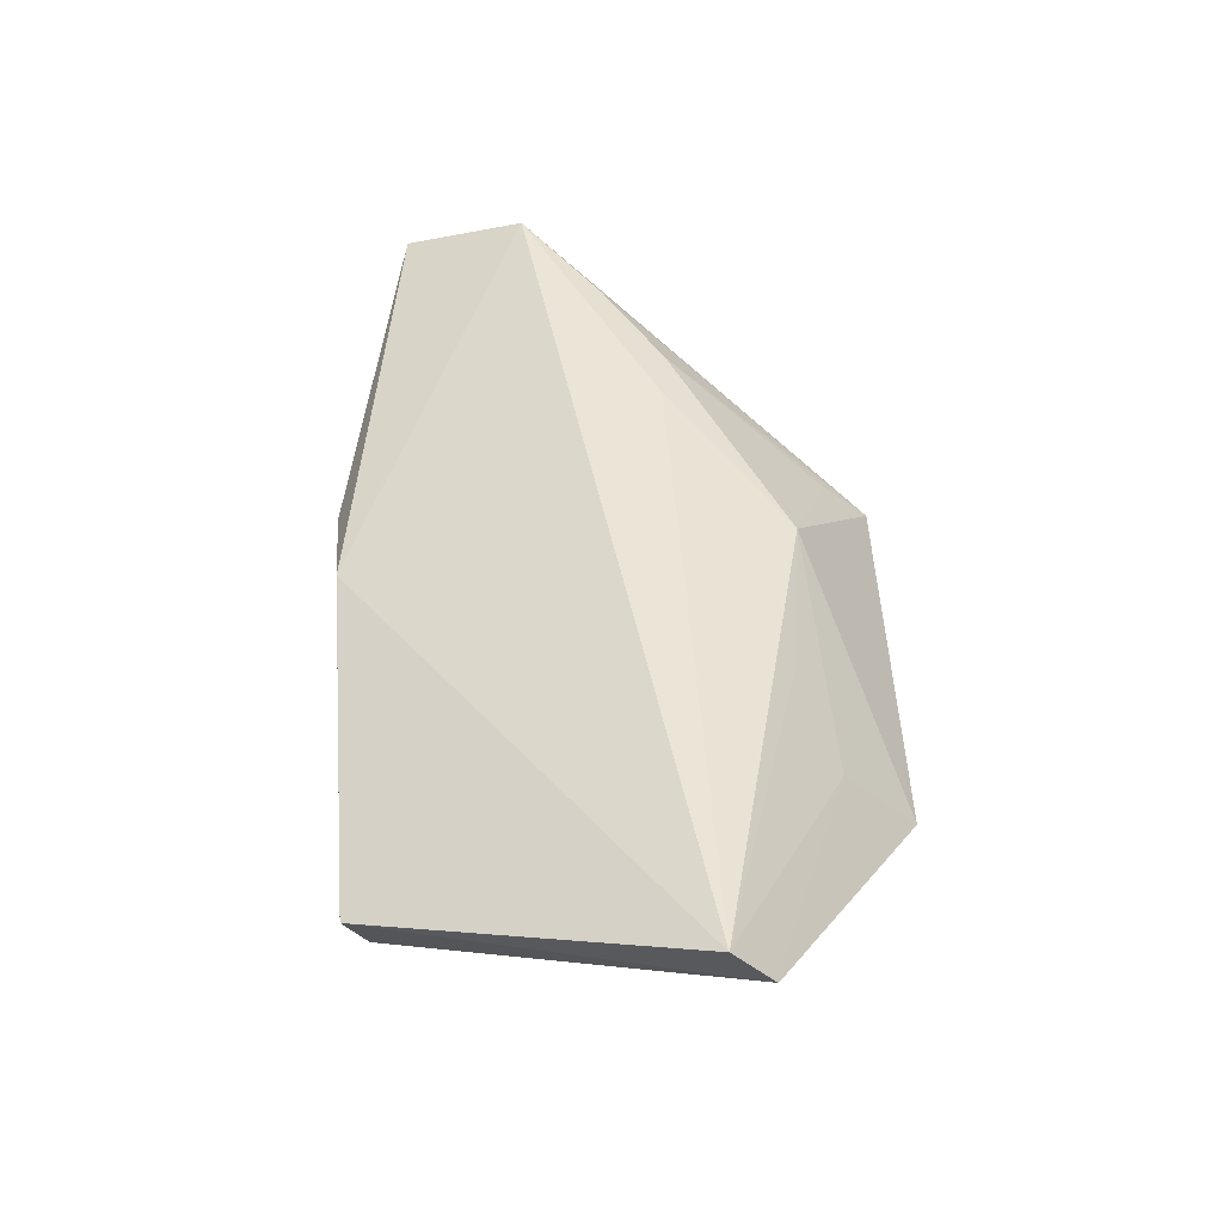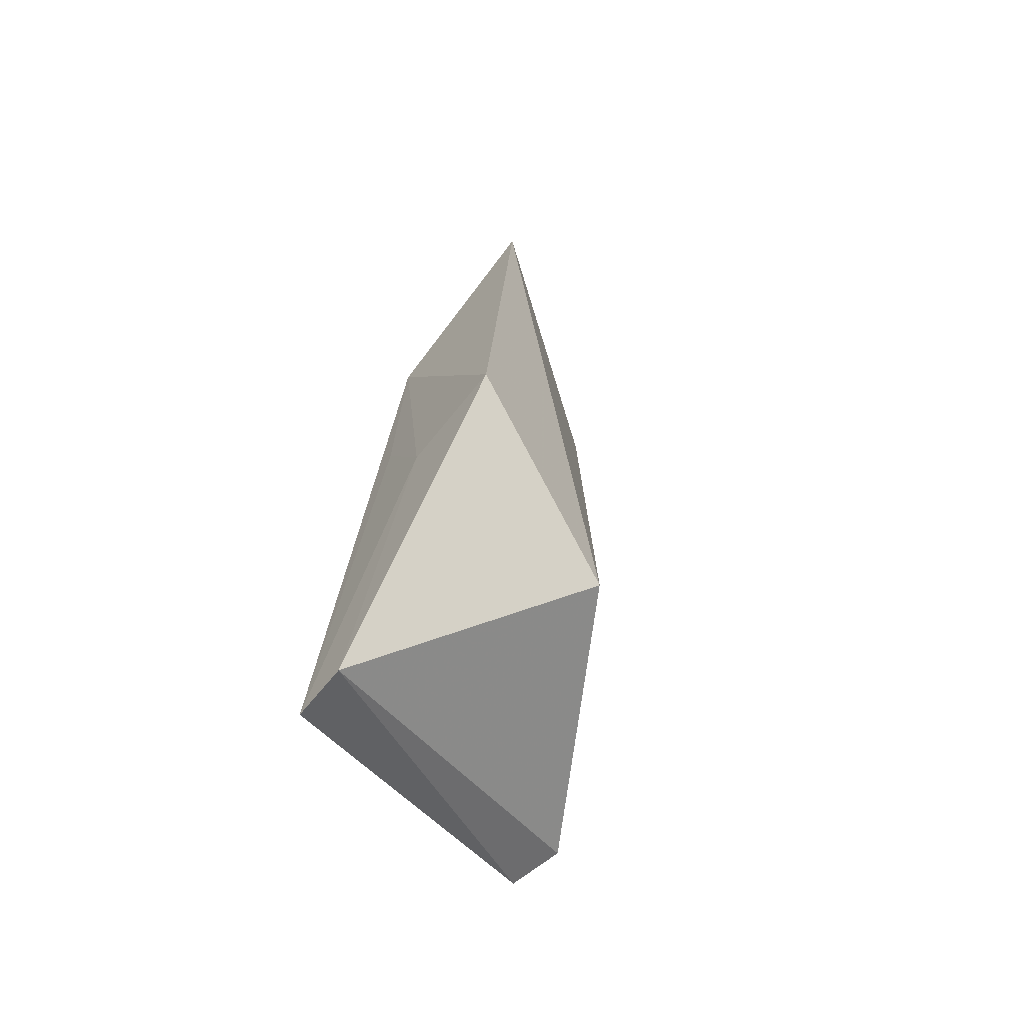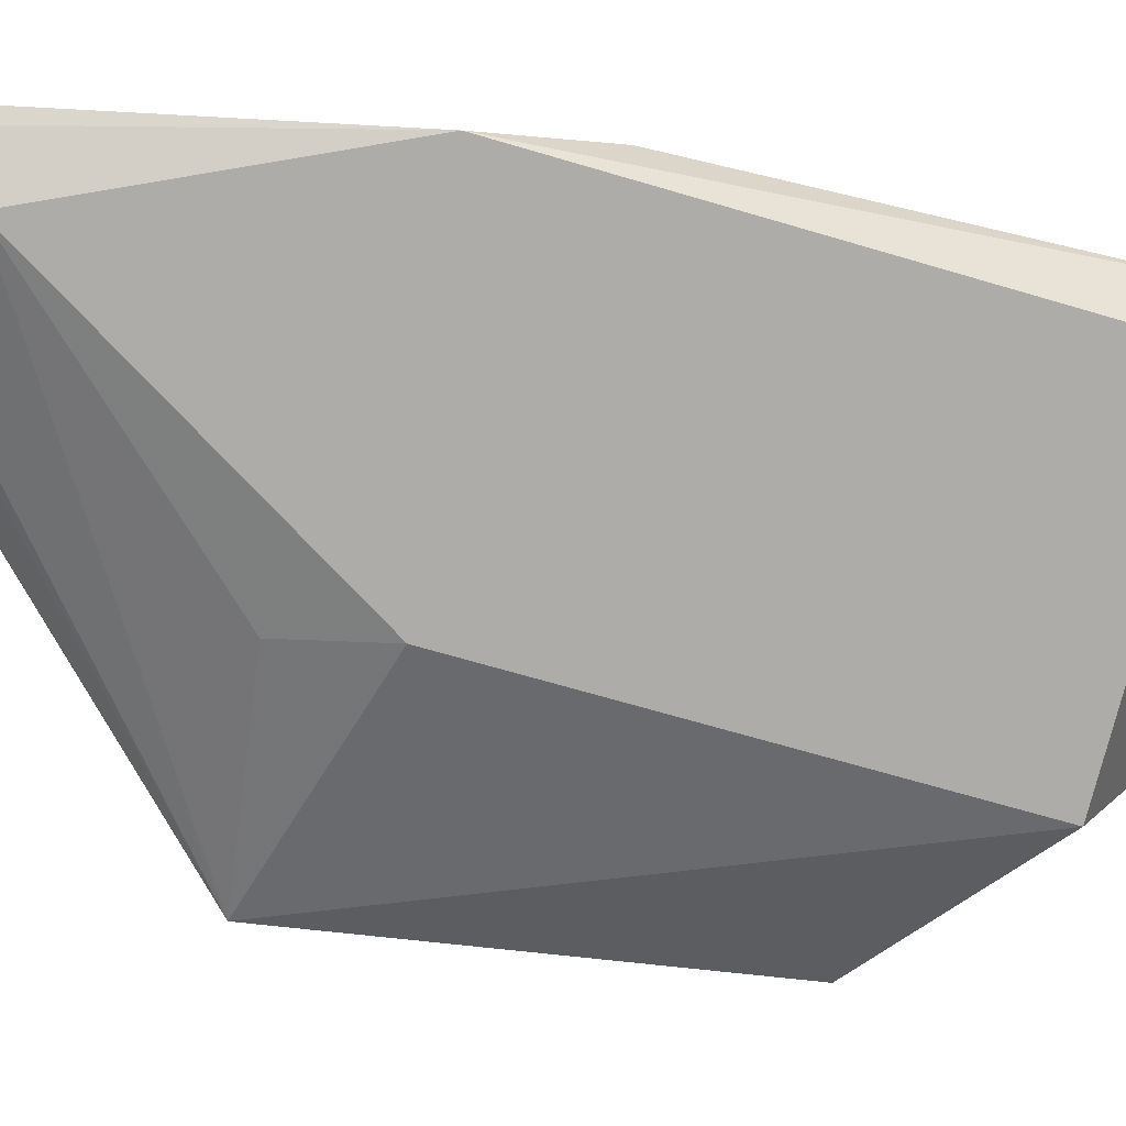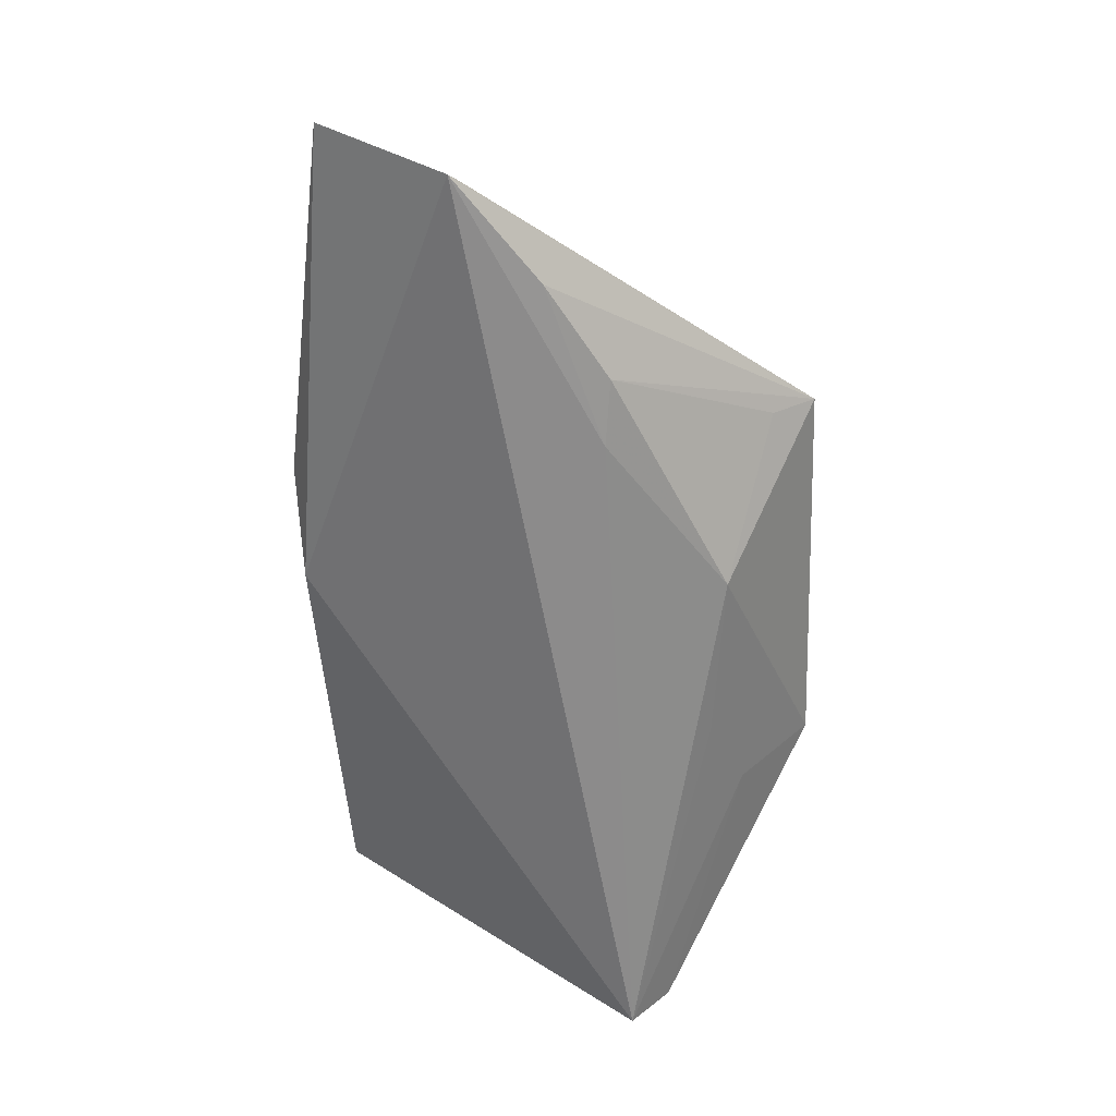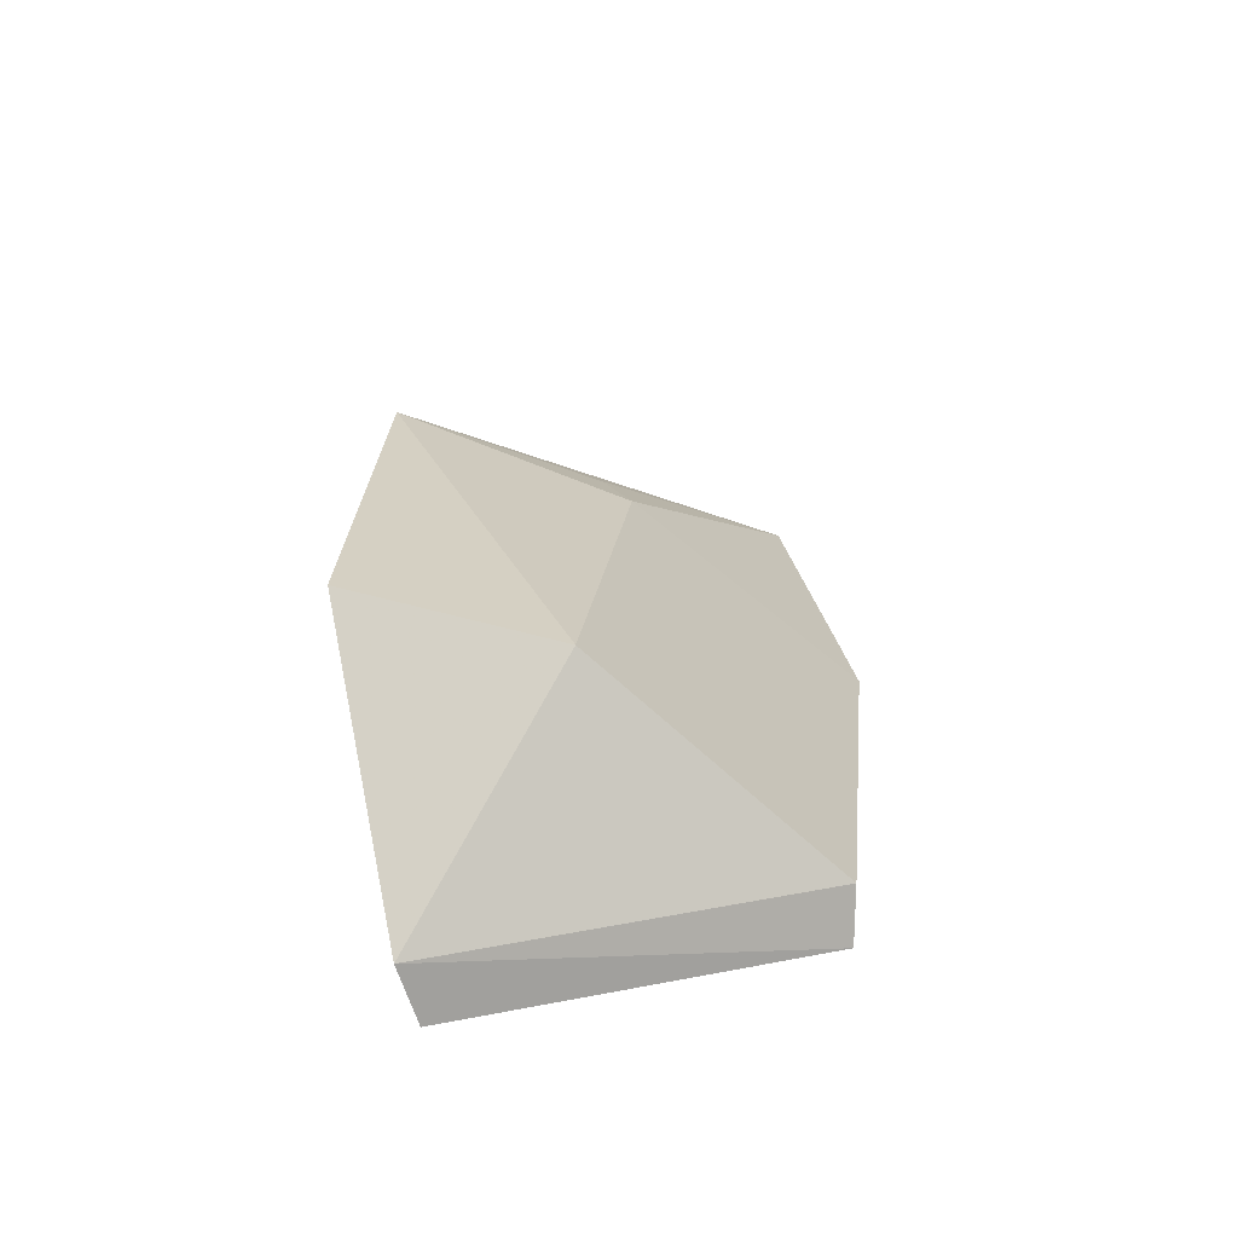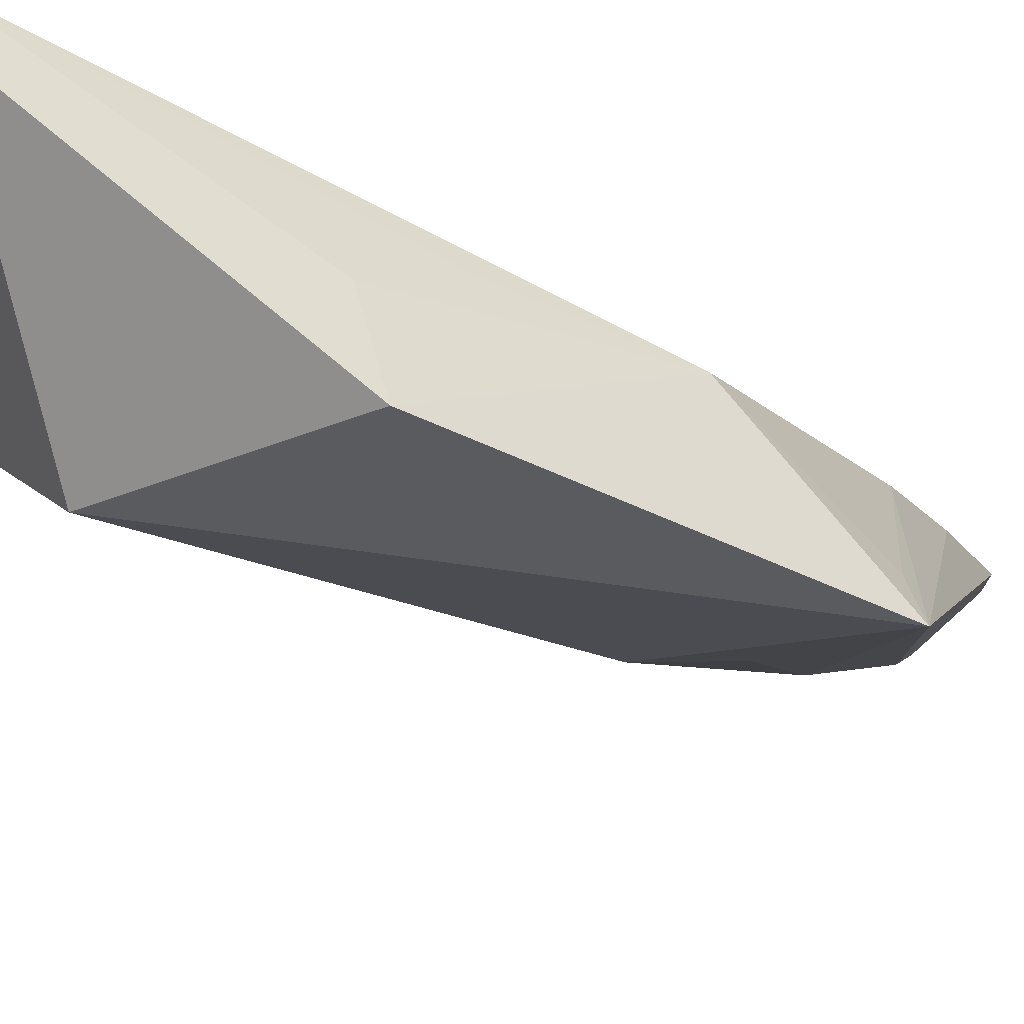
<metadata>
{"format":"obj","ext":"obj","renderer":"f3d","projection":"perspective","resolution":1024,"background":"white","views":[{"elev":-40.4,"azim":-157.4,"up":"+Z"},{"elev":-61.8,"azim":-57.0,"up":"+Z"},{"elev":-36.8,"azim":78.3,"up":"+Y"},{"elev":33.1,"azim":-155.1,"up":"+Z"},{"elev":-66.1,"azim":-1.0,"up":"+Z"},{"elev":-31.2,"azim":-121.5,"up":"+Y"}]}
</metadata>
<code>
v 0.001688 0.08795 0.07646
v 0.001501 0.08703 0.07534
v 0.001984 0.08824 0.02624
v -0.01801 0.08858 0.01961
v -0.02207 0.07269 0.05781
v 0.003491 0.08938 0.04824
v -0.01066 0.08593 0.06869
v -0.01137 0.07383 0.02874
v -0.00615 0.08791 0.0749
v 0.004873 0.08759 0.05438
v -0.02046 0.08177 0.04968
v -0.008615 0.07627 0.0536
v -0.02339 0.07359 0.0347
v -0.01913 0.0853 0.01963
v -0.01418 0.0854 0.05929
v -0.006098 0.08679 0.07418
v 0.002006 0.08513 0.02698
v -0.01406 0.08454 0.06306
v 0.0009849 0.08463 0.06966
v -0.02137 0.07967 0.03429
v -0.02055 0.07565 0.058
v -0.01027 0.07695 0.05847
v -0.0202 0.08265 0.03972
f 5 2 1
f 6 3 4
f 9 6 4
f 9 1 6
f 9 7 5
f 10 6 1
f 10 1 2
f 10 3 6
f 12 5 8
f 12 8 10
f 13 8 5
f 13 5 11
f 14 4 3
f 14 8 13
f 15 9 4
f 15 7 9
f 15 4 11
f 16 9 5
f 16 5 1
f 16 1 9
f 17 10 8
f 17 3 10
f 17 14 3
f 17 8 14
f 18 5 7
f 18 15 11
f 18 7 15
f 19 2 5
f 19 12 10
f 19 10 2
f 20 13 11
f 20 14 13
f 20 4 14
f 21 18 11
f 21 11 5
f 21 5 18
f 22 19 5
f 22 5 12
f 22 12 19
f 23 20 11
f 23 11 4
f 23 4 20

</code>
